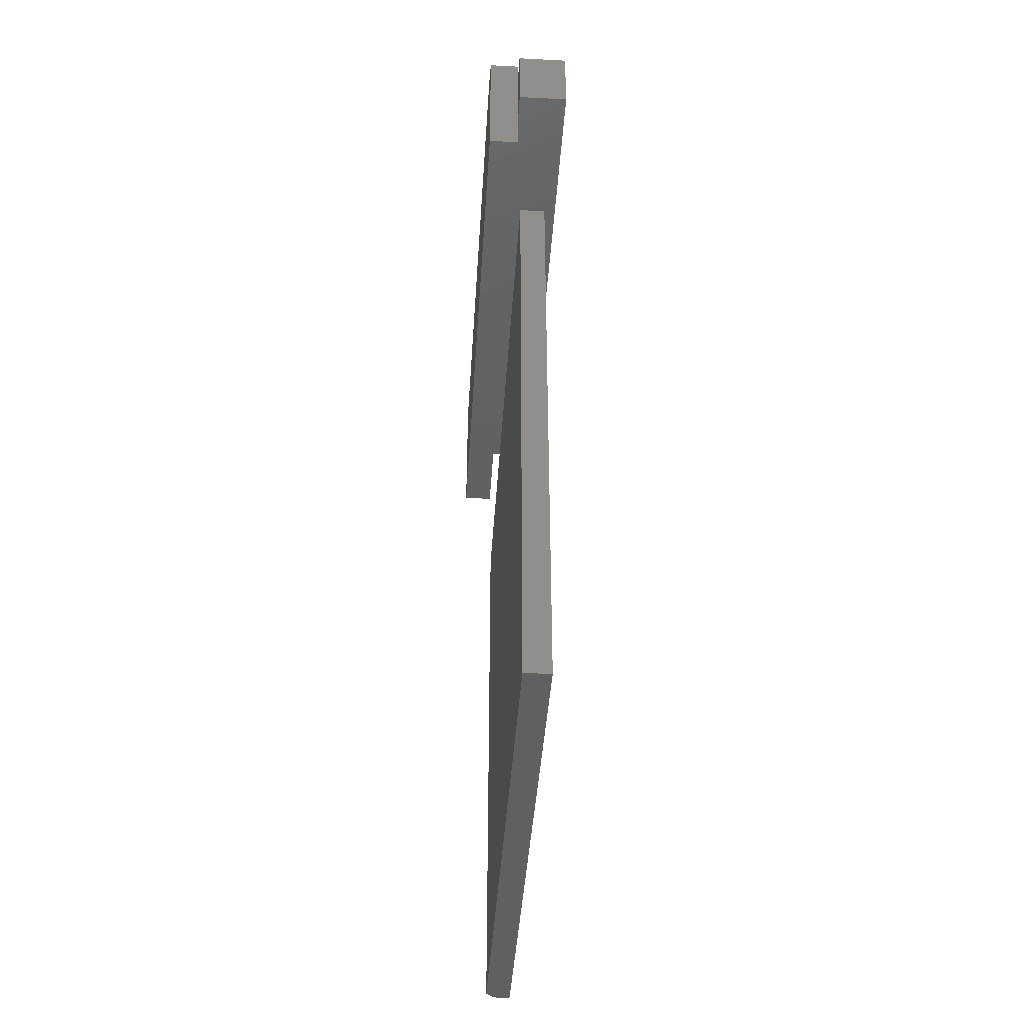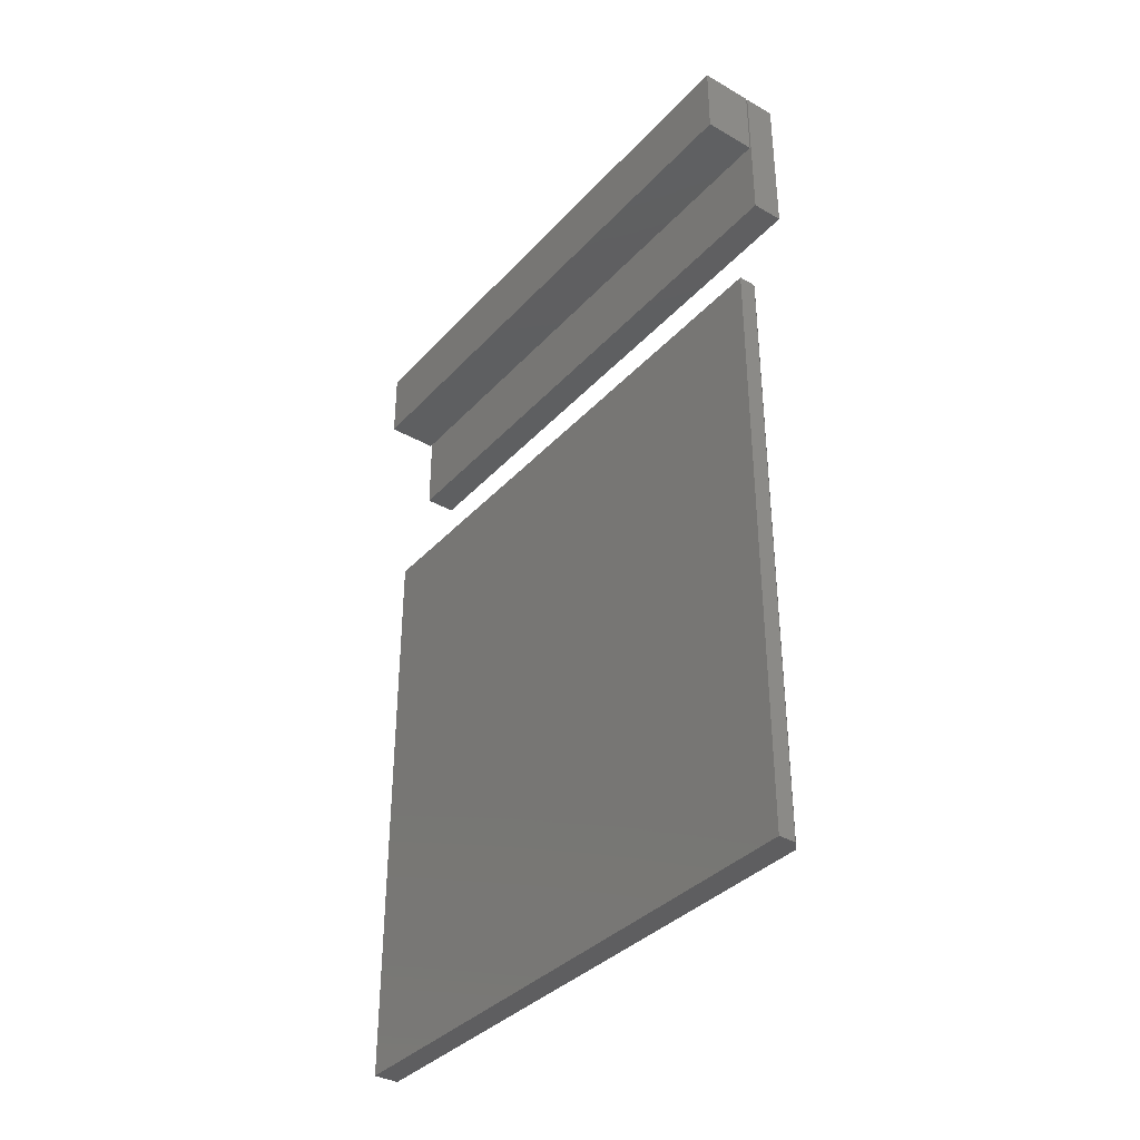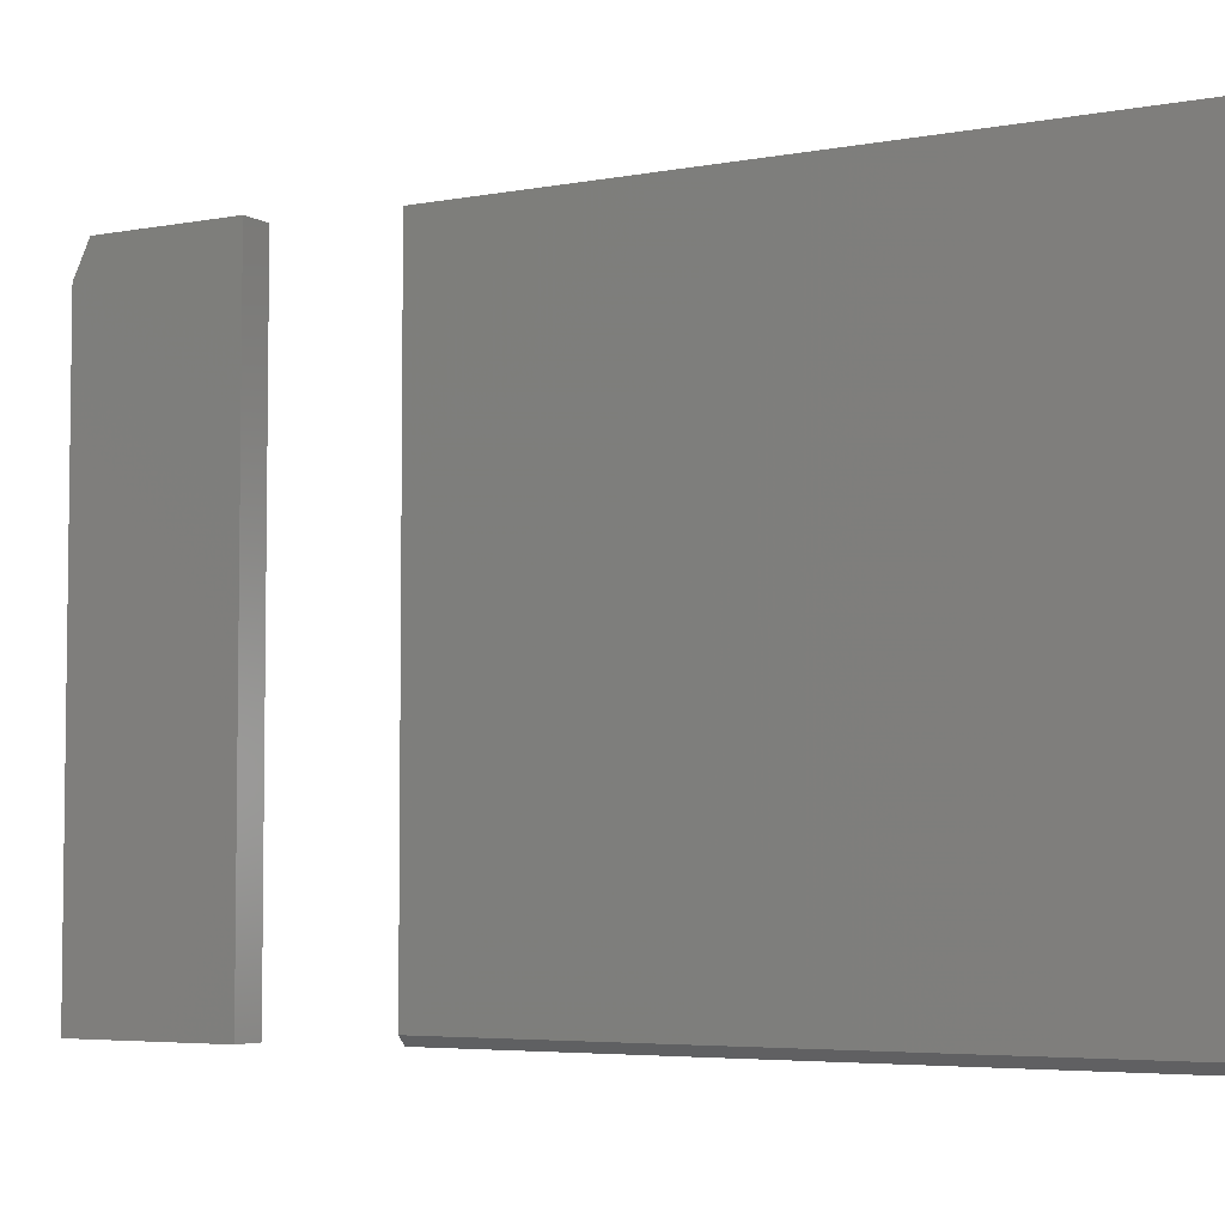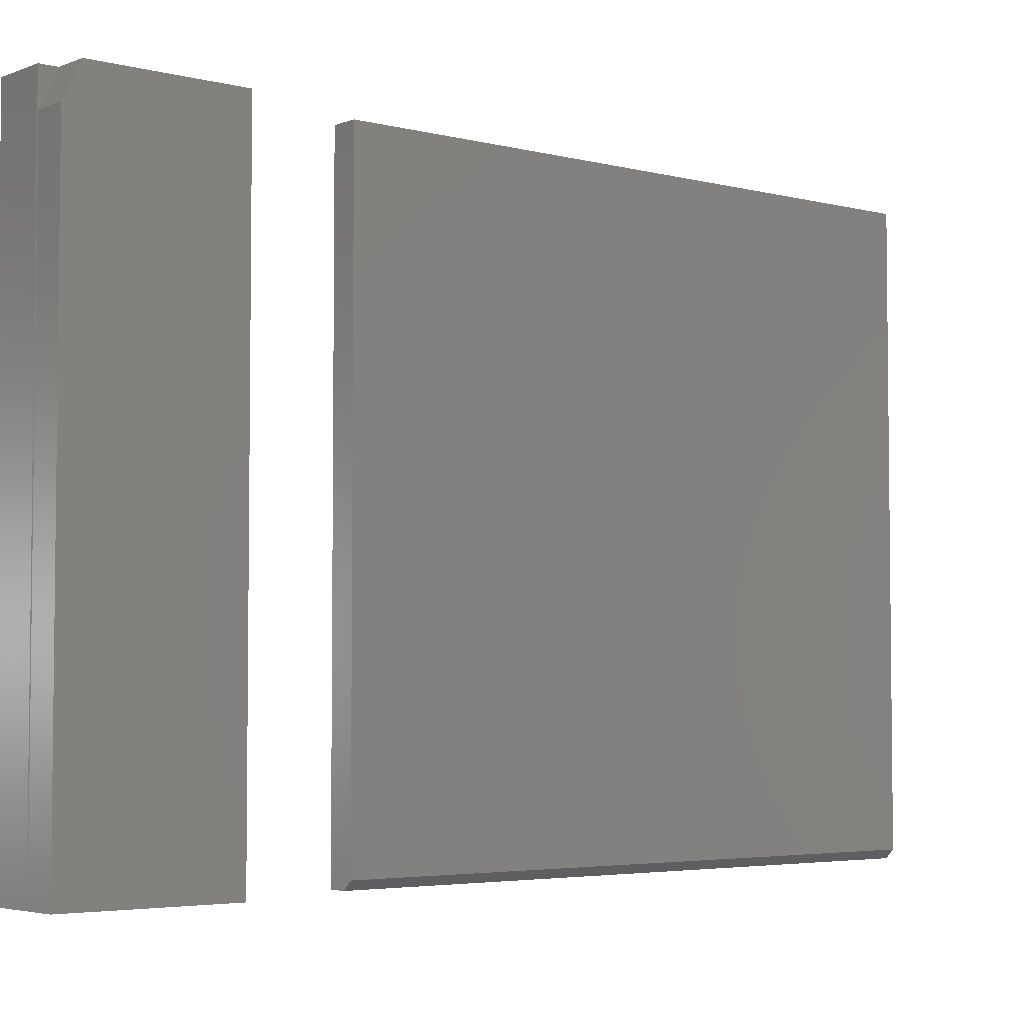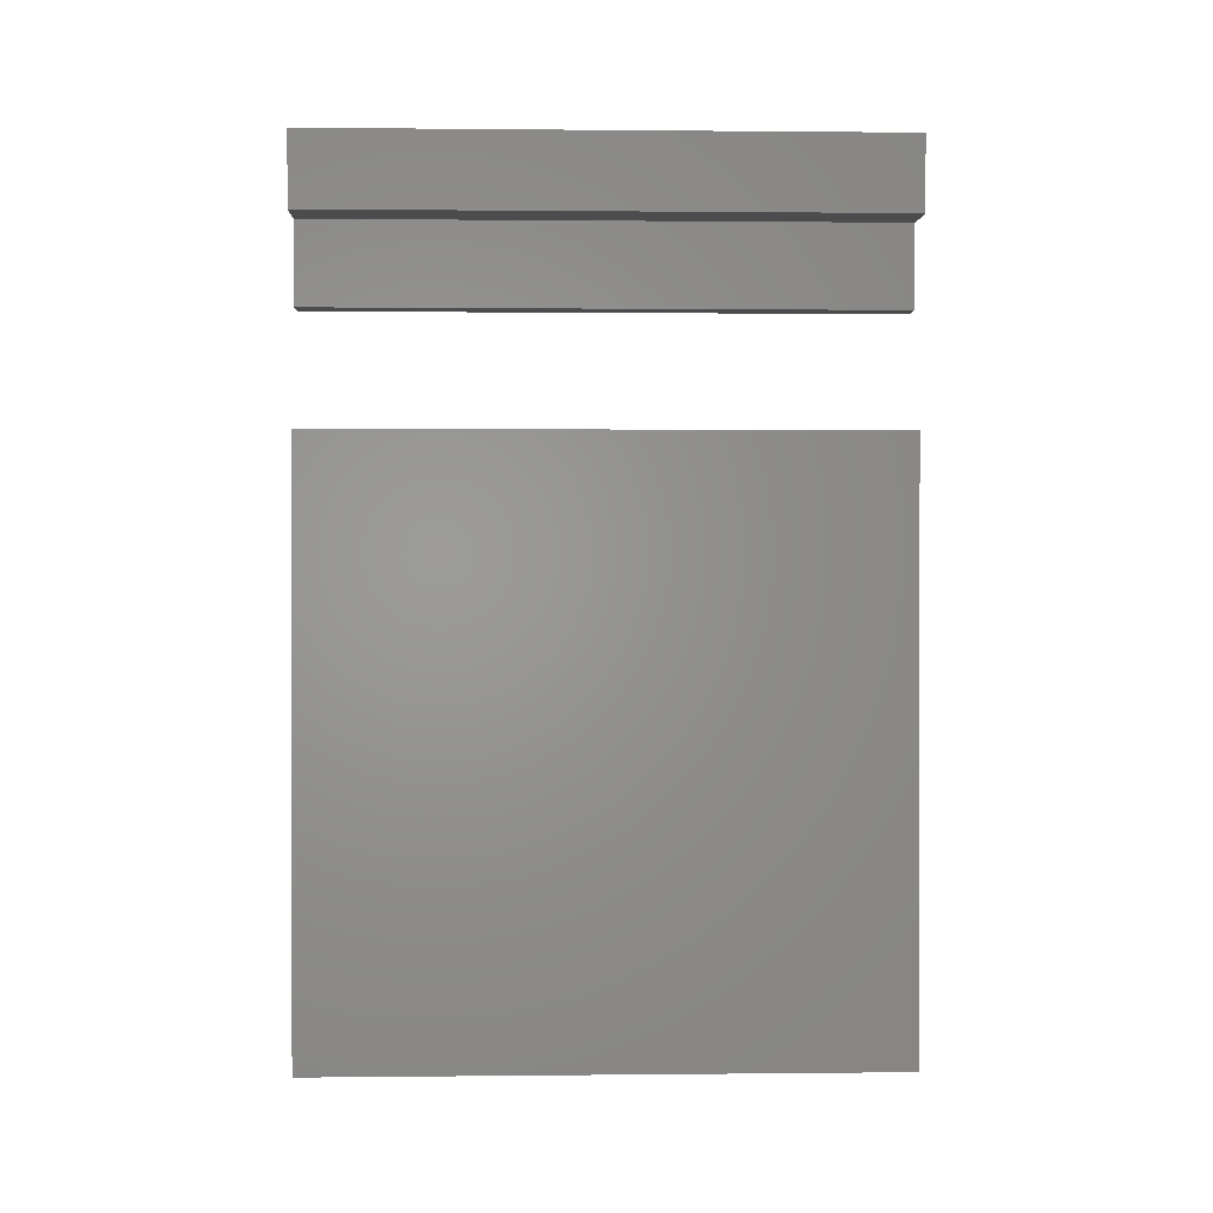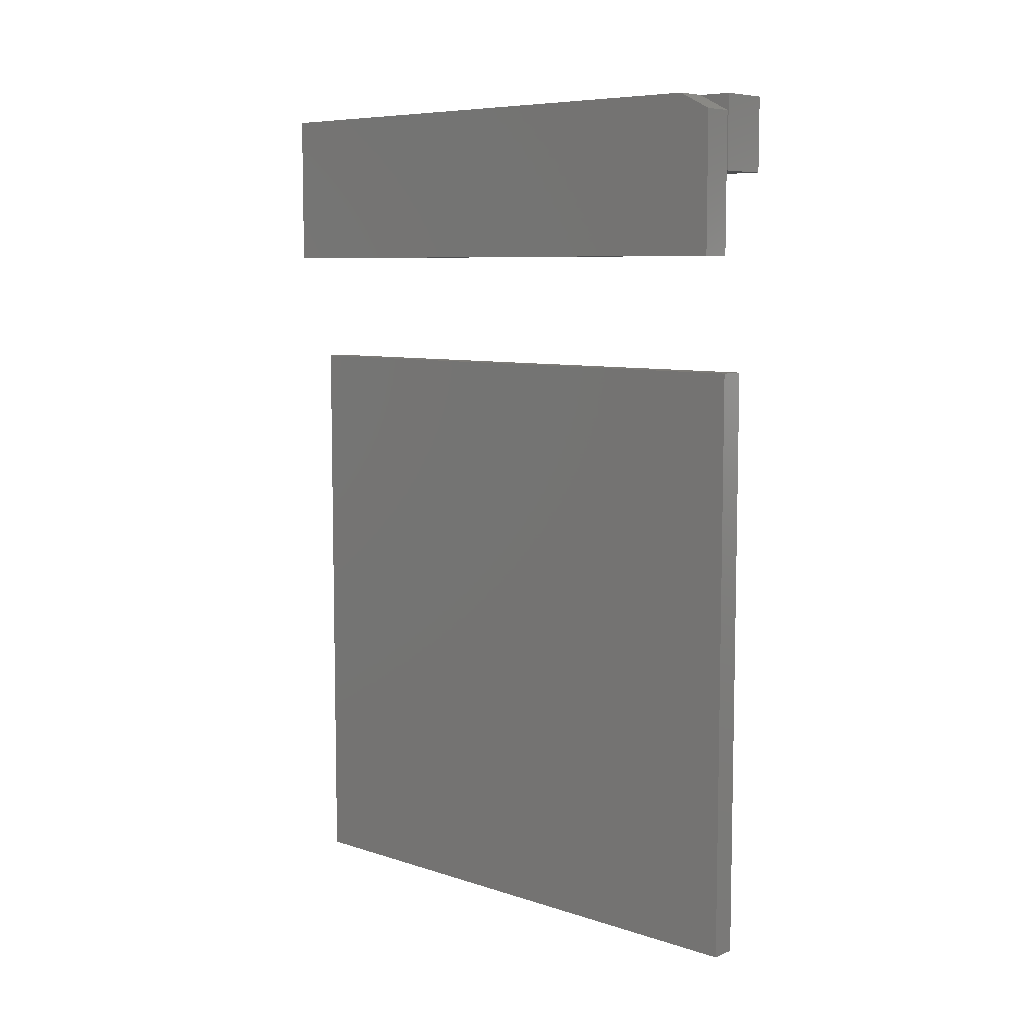
<metadata>
{"format":"stl","ext":"stl","renderer":"f3d","projection":"perspective","resolution":1024,"background":"white","views":[{"elev":-41.4,"azim":-3.6,"up":"+Y"},{"elev":-36.5,"azim":143.4,"up":"+Y"},{"elev":-4.8,"azim":-59.4,"up":"+Z"},{"elev":-4.1,"azim":-129.7,"up":"+Z"},{"elev":0.7,"azim":87.8,"up":"+Y"},{"elev":7.5,"azim":-47.8,"up":"+Y"}]}
</metadata>
<code>
# stl→obj: 30 verts, 48 faces
v -0.7109 -0.3516 0
v -0.7109 0.2188 0
v -0.6947 -0.3516 0
v -0.6947 0.2188 0
v -0.7188 0.2188 0.5547
v -0.7188 0.2188 0.007812
v -0.7188 -0.3516 0.5547
v -0.7188 -0.3516 0.007812
v -0.6947 0.2188 0.5547
v -0.6947 -0.3516 0.5547
v -0.7188 0.4062 0.5547
v -0.6692 0.4062 0.5547
v -0.7188 0.4766 0.5547
v -0.6692 0.4766 0.5547
v -0.7188 0.4062 0
v -0.7188 0.4766 0
v -0.6692 0.4062 0
v -0.6692 0.4766 0
v -0.7203 0.4609 0.5547
v -0.75 0.4609 0.5547
v -0.7203 0.4031 0.5547
v -0.75 0.3281 0.5547
v -0.7203 0.3281 0.5547
v -0.75 0.4766 0
v -0.75 0.3281 0
v -0.75 0.4766 0.5234
v -0.7203 0.4766 0
v -0.7203 0.4766 0.5234
v -0.7203 0.4031 0
v -0.7203 0.3281 0
f 1 2 3
f 3 2 4
f 5 6 7
f 7 6 8
f 5 9 6
f 6 9 4
f 6 4 2
f 10 7 3
f 3 7 8
f 3 8 1
f 6 2 8
f 8 2 1
f 7 10 5
f 5 10 9
f 10 3 9
f 9 3 4
f 11 12 13
f 13 12 14
f 15 16 17
f 17 16 18
f 16 15 13
f 13 15 11
f 18 16 14
f 14 16 13
f 17 18 12
f 12 18 14
f 15 17 11
f 11 17 12
f 19 20 21
f 21 20 22
f 21 22 23
f 24 25 26
f 26 25 22
f 26 22 20
f 27 24 28
f 28 24 26
f 29 27 21
f 21 27 28
f 21 28 19
f 20 19 26
f 26 19 28
f 30 25 29
f 29 25 24
f 29 24 27
f 30 29 23
f 23 29 21
f 25 30 22
f 22 30 23

</code>
